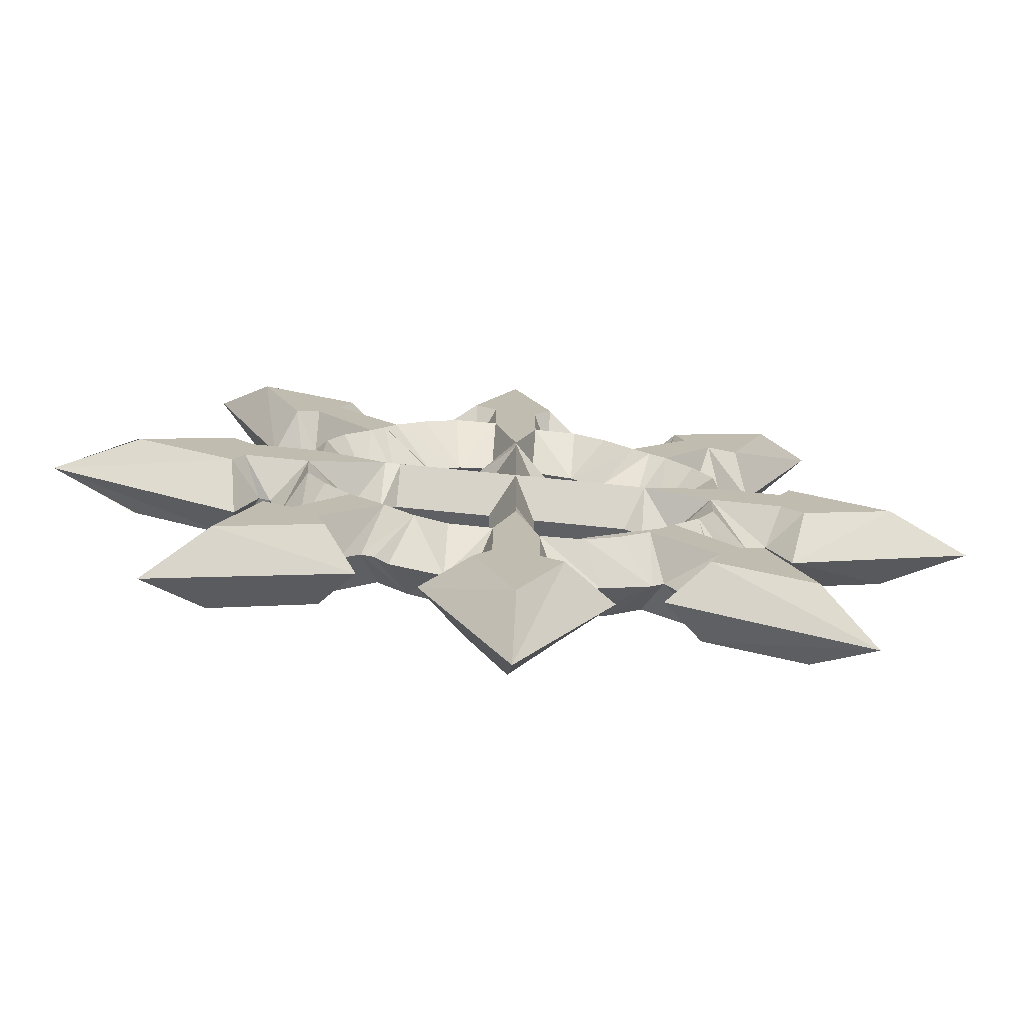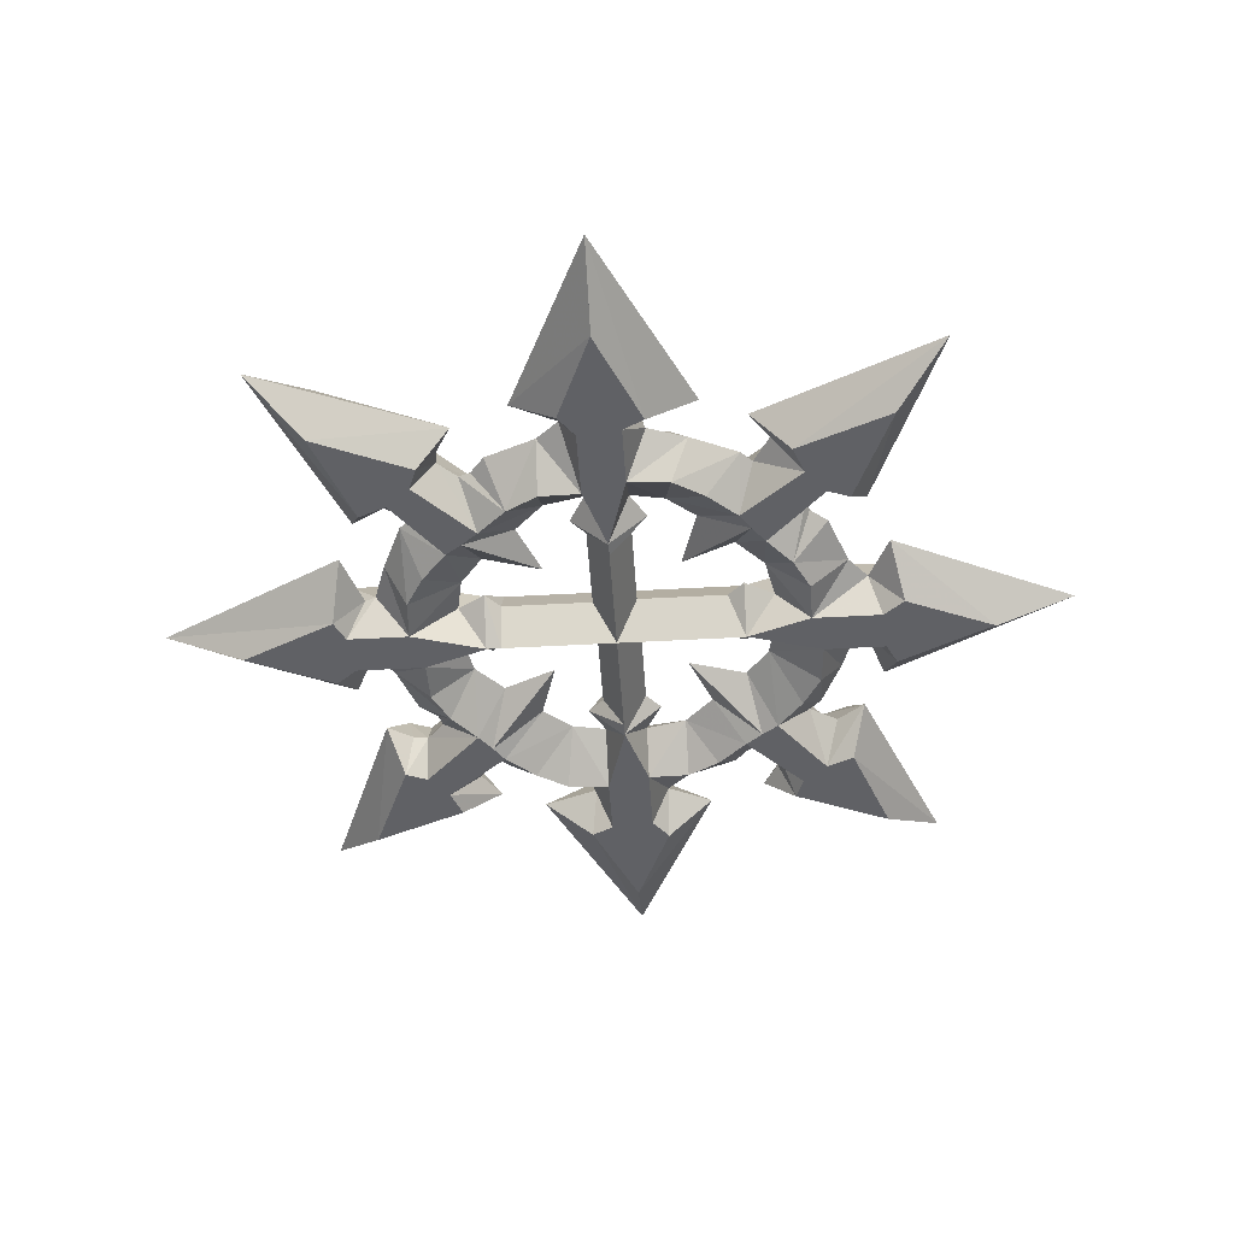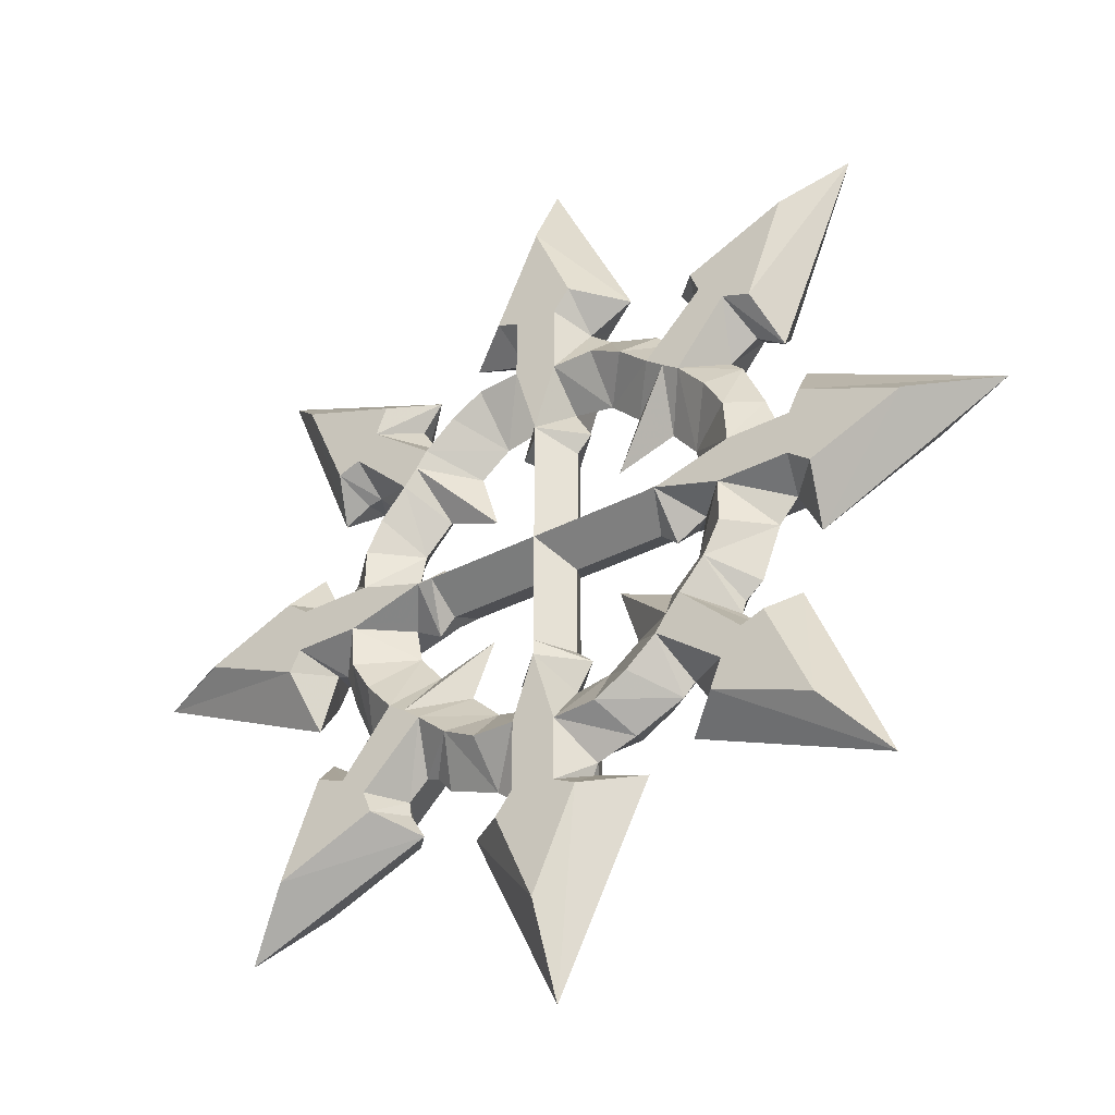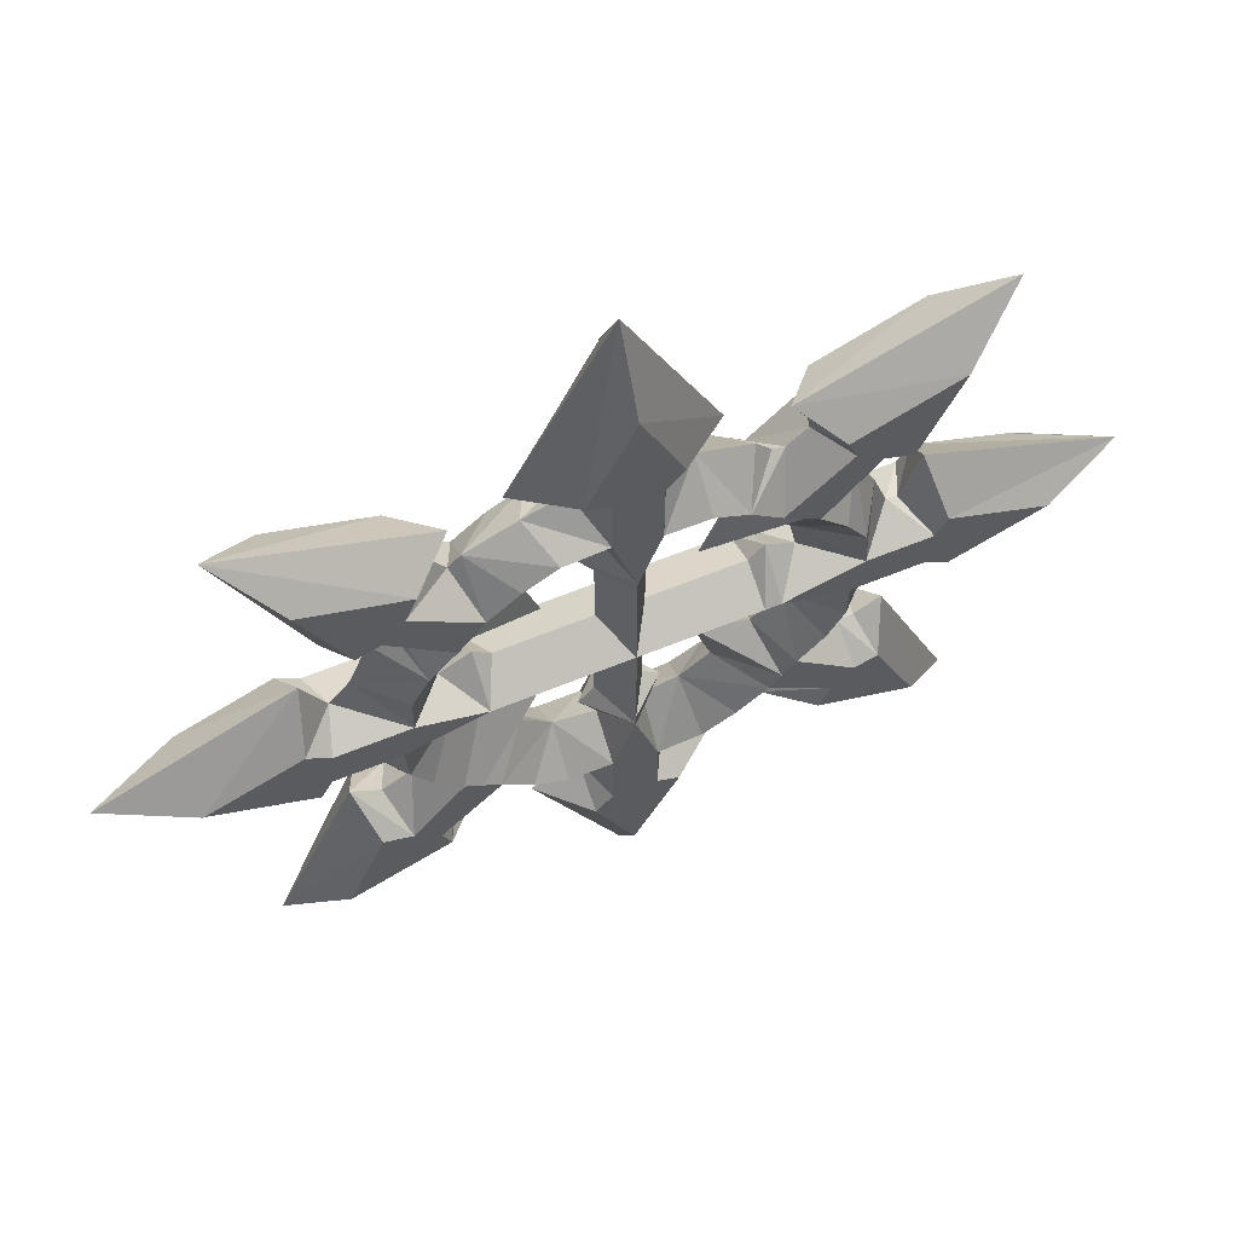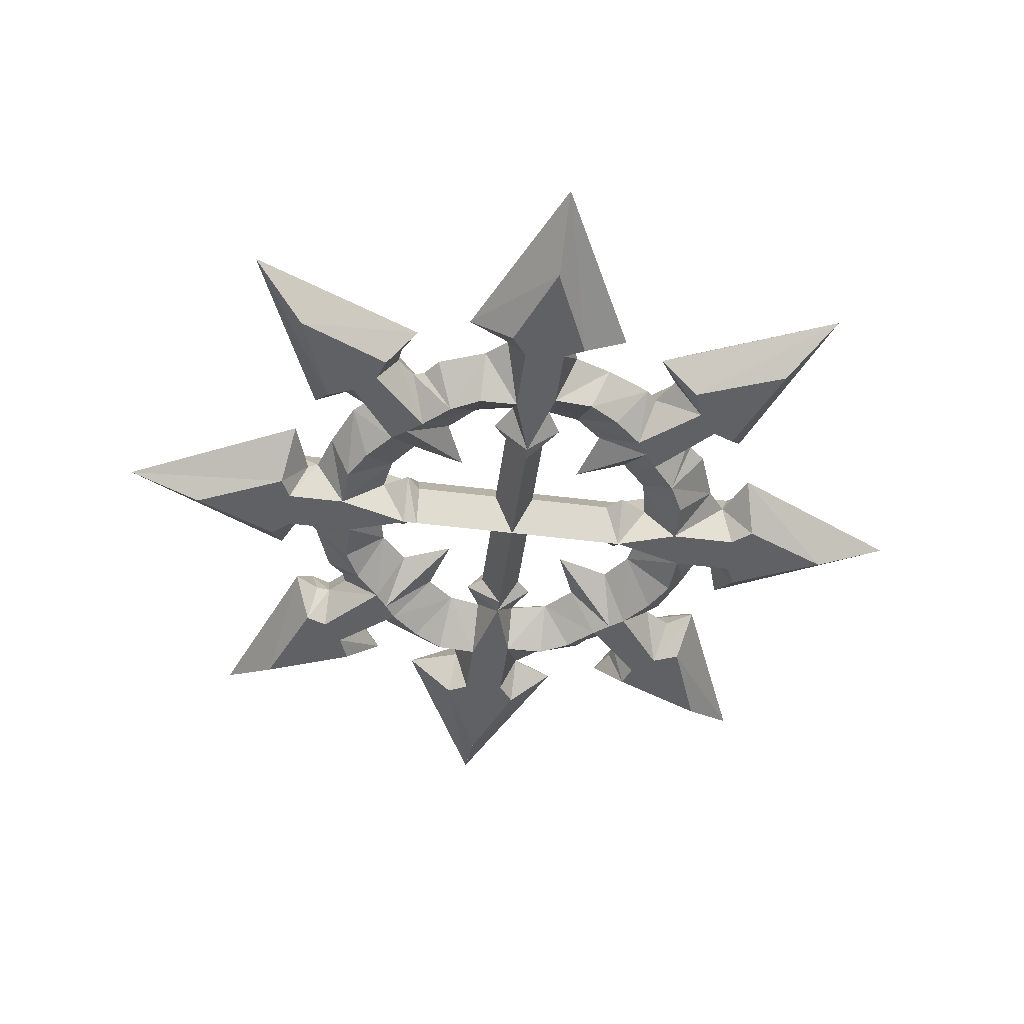
<metadata>
{"format":"obj","ext":"obj","renderer":"f3d","projection":"perspective","resolution":1024,"background":"white","views":[{"elev":-74.0,"azim":-5.7,"up":"+Y"},{"elev":-47.6,"azim":3.6,"up":"+Z"},{"elev":-37.0,"azim":33.8,"up":"+Y"},{"elev":63.0,"azim":-22.4,"up":"+Y"},{"elev":-49.1,"azim":-97.9,"up":"+Z"}]}
</metadata>
<code>
v 0 0 -2.5
v 7.5 0 -2.5
v 0 7.3 -2.5
v 29.84 0 0
v 24.37 0 -2.5
v 18.14 2.812 -2.5
v 17.51 6.097 0
v 0 29.84 0
v 5.556 17.8 0
v 2.575 16.39 0
v 4.065 15.14 0
v 9.243 16.31 0
v 21.4 21.18 0
v 16.23 9.016 0
v 17.73 17.82 -2.5
v 11.35 15.13 -2.5
v 15.32 11.6 -2.5
v 0 24.48 -2.5
v 2.495 18.57 -2.5
v 1.4 17.19 -2.5
v 1.4 12.62 -2.5
v 13.51 12.32 -2.5
v 10.26 8.221 -2.5
v 4.499 4.427 0
v 8.344 5.583 0
v 5.984 7.916 0
v 11.97 6.234 -2.5
v 13.19 4.147 -2.5
v 13.37 1.4 -2.5
v 17.45 1.4 -2.5
v 16.28 2.429 0
v 15.55 2.735 0
v 14.69 5.301 0
v 13.29 8.481 0
v 12.52 9.228 0
v 14.38 10.34 0
v 10.24 14.59 0
v 10.39 13.61 0
v 9.137 12.45 0
v 8.371 12.69 0
v 7.421 13.86 0
v 8.091 9.836 -2.5
v 6.196 11.51 -2.5
v 4.108 12.58 -2.5
v 11.9 13.67 -2.5
v 4.084 9.783 0
v 1.4 10.36 0
v 9.87 3.654 0
v 10.29 1.4 0
v 2.493 8.392 0
v 1.5 7.3 0
v 0 8.392 -2.5
v 8.5 2.465 0
v 8.5 0 -2.5
v 7.5 1.4 0
v 1.5 1.4 0
v 13.3 0 -2.5
v 9.207 8.959 -2.5
v 12.93 13.18 -2.5
v 0 12.71 -2.5
v 0 7.5 -2.5
v -7.3 0 -2.5
v 0 24.37 -2.5
v -2.812 18.14 -2.5
v -6.097 17.51 0
v -29.84 0 0
v -17.8 5.556 0
v -16.39 2.575 0
v -15.14 4.065 0
v -16.31 9.243 0
v -21.18 21.4 0
v -9.016 16.23 0
v -17.82 17.73 -2.5
v -15.13 11.35 -2.5
v -11.6 15.32 -2.5
v -24.48 0 -2.5
v -18.57 2.495 -2.5
v -17.19 1.4 -2.5
v -12.62 1.4 -2.5
v -12.32 13.51 -2.5
v -8.221 10.26 -2.5
v -4.427 4.499 0
v -5.583 8.344 0
v -7.916 5.984 0
v -6.234 11.97 -2.5
v -4.147 13.19 -2.5
v -1.4 13.37 -2.5
v -1.4 17.45 -2.5
v -2.429 16.28 0
v -2.735 15.55 0
v -5.301 14.69 0
v -8.481 13.29 0
v -9.228 12.52 0
v -10.34 14.38 0
v -14.59 10.24 0
v -13.61 10.39 0
v -12.45 9.137 0
v -12.69 8.371 0
v -13.86 7.421 0
v -9.836 8.091 -2.5
v -11.51 6.196 -2.5
v -12.58 4.108 -2.5
v -13.67 11.9 -2.5
v -9.783 4.084 0
v -10.36 1.4 0
v -3.654 9.87 0
v -1.4 10.29 0
v -8.392 2.493 0
v -7.3 1.5 0
v -8.392 0 -2.5
v -2.465 8.5 0
v 0 8.5 -2.5
v -1.4 7.5 0
v -1.4 1.5 0
v 0 13.3 -2.5
v -8.959 9.207 -2.5
v -13.18 12.93 -2.5
v -12.71 0 -2.5
v -7.5 0 -2.5
v 0 -7.3 -2.5
v -24.37 0 -2.5
v -18.14 -2.812 -2.5
v -17.51 -6.097 -0
v 0 -29.84 0
v -5.556 -17.8 -0
v -2.575 -16.39 -0
v -4.065 -15.14 -0
v -9.243 -16.31 -0
v -21.4 -21.18 -0
v -16.23 -9.016 -0
v -17.73 -17.82 -2.5
v -11.35 -15.13 -2.5
v -15.32 -11.6 -2.5
v 0 -24.48 -2.5
v -2.495 -18.57 -2.5
v -1.4 -17.19 -2.5
v -1.4 -12.62 -2.5
v -13.51 -12.32 -2.5
v -10.26 -8.221 -2.5
v -4.499 -4.427 -0
v -8.344 -5.583 -0
v -5.984 -7.916 -0
v -11.97 -6.234 -2.5
v -13.19 -4.147 -2.5
v -13.37 -1.4 -2.5
v -17.45 -1.4 -2.5
v -16.28 -2.429 -0
v -15.55 -2.735 -0
v -14.69 -5.301 -0
v -13.29 -8.481 -0
v -12.52 -9.228 -0
v -14.38 -10.34 -0
v -10.24 -14.59 -0
v -10.39 -13.61 -0
v -9.137 -12.45 -0
v -8.371 -12.69 -0
v -7.421 -13.86 -0
v -8.091 -9.836 -2.5
v -6.196 -11.51 -2.5
v -4.108 -12.58 -2.5
v -11.9 -13.67 -2.5
v -4.084 -9.783 -0
v -1.4 -10.36 -0
v -9.87 -3.654 -0
v -10.29 -1.4 -0
v -2.493 -8.392 -0
v -1.5 -7.3 -0
v 0 -8.392 -2.5
v -8.5 -2.465 -0
v -8.5 0 -2.5
v -7.5 -1.4 -0
v -1.5 -1.4 -0
v -13.3 0 -2.5
v -9.207 -8.959 -2.5
v -12.93 -13.18 -2.5
v 0 -12.71 -2.5
v 0 -7.5 -2.5
v 7.3 0 -2.5
v 0 -24.37 -2.5
v 2.812 -18.14 -2.5
v 6.097 -17.51 0
v 17.8 -5.556 0
v 16.39 -2.575 0
v 15.14 -4.065 0
v 16.31 -9.243 0
v 21.18 -21.4 0
v 9.016 -16.23 0
v 17.82 -17.73 -2.5
v 15.13 -11.35 -2.5
v 11.6 -15.32 -2.5
v 24.48 0 -2.5
v 18.57 -2.495 -2.5
v 17.19 -1.4 -2.5
v 12.62 -1.4 -2.5
v 12.32 -13.51 -2.5
v 8.221 -10.26 -2.5
v 4.427 -4.499 0
v 5.583 -8.344 0
v 7.916 -5.984 0
v 6.234 -11.97 -2.5
v 4.147 -13.19 -2.5
v 1.4 -13.37 -2.5
v 1.4 -17.45 -2.5
v 2.429 -16.28 0
v 2.735 -15.55 0
v 5.301 -14.69 0
v 8.481 -13.29 0
v 9.228 -12.52 0
v 10.34 -14.38 0
v 14.59 -10.24 0
v 13.61 -10.39 0
v 12.45 -9.137 0
v 12.69 -8.371 0
v 13.86 -7.421 0
v 9.836 -8.091 -2.5
v 11.51 -6.196 -2.5
v 12.58 -4.108 -2.5
v 13.67 -11.9 -2.5
v 9.783 -4.084 0
v 10.36 -1.4 0
v 3.654 -9.87 0
v 1.4 -10.29 0
v 8.392 -2.493 0
v 7.3 -1.5 0
v 8.392 0 -2.5
v 2.465 -8.5 0
v 0 -8.5 -2.5
v 1.4 -7.5 0
v 1.4 -1.5 0
v 0 -13.3 -2.5
v 8.959 -9.207 -2.5
v 13.18 -12.93 -2.5
v 12.71 0 -2.5
v 0 0 2.5
v 7.5 0 2.5
v 0 7.3 2.5
v 24.37 0 2.5
v 18.14 2.812 2.5
v 17.73 17.82 2.5
v 11.35 15.13 2.5
v 15.32 11.6 2.5
v 0 24.48 2.5
v 2.495 18.57 2.5
v 1.4 17.19 2.5
v 1.4 12.62 2.5
v 13.51 12.32 2.5
v 10.26 8.221 2.5
v 11.97 6.234 2.5
v 13.19 4.147 2.5
v 13.37 1.4 2.5
v 17.45 1.4 2.5
v 8.091 9.836 2.5
v 6.196 11.51 2.5
v 4.108 12.58 2.5
v 11.9 13.67 2.5
v 0 8.392 2.5
v 8.5 0 2.5
v 13.3 0 2.5
v 9.207 8.959 2.5
v 12.93 13.18 2.5
v 0 12.71 2.5
v 0 7.5 2.5
v -7.3 0 2.5
v 0 24.37 2.5
v -2.812 18.14 2.5
v -17.82 17.73 2.5
v -15.13 11.35 2.5
v -11.6 15.32 2.5
v -24.48 0 2.5
v -18.57 2.495 2.5
v -17.19 1.4 2.5
v -12.62 1.4 2.5
v -12.32 13.51 2.5
v -8.221 10.26 2.5
v -6.234 11.97 2.5
v -4.147 13.19 2.5
v -1.4 13.37 2.5
v -1.4 17.45 2.5
v -9.836 8.091 2.5
v -11.51 6.196 2.5
v -12.58 4.108 2.5
v -13.67 11.9 2.5
v -8.392 0 2.5
v 0 8.5 2.5
v 0 13.3 2.5
v -8.959 9.207 2.5
v -13.18 12.93 2.5
v -12.71 0 2.5
v -7.5 0 2.5
v 0 -7.3 2.5
v -24.37 0 2.5
v -18.14 -2.812 2.5
v -17.73 -17.82 2.5
v -11.35 -15.13 2.5
v -15.32 -11.6 2.5
v 0 -24.48 2.5
v -2.495 -18.57 2.5
v -1.4 -17.19 2.5
v -1.4 -12.62 2.5
v -13.51 -12.32 2.5
v -10.26 -8.221 2.5
v -11.97 -6.234 2.5
v -13.19 -4.147 2.5
v -13.37 -1.4 2.5
v -17.45 -1.4 2.5
v -8.091 -9.836 2.5
v -6.196 -11.51 2.5
v -4.108 -12.58 2.5
v -11.9 -13.67 2.5
v 0 -8.392 2.5
v -8.5 0 2.5
v -13.3 0 2.5
v -9.207 -8.959 2.5
v -12.93 -13.18 2.5
v 0 -12.71 2.5
v 0 -7.5 2.5
v 7.3 0 2.5
v 0 -24.37 2.5
v 2.812 -18.14 2.5
v 17.82 -17.73 2.5
v 15.13 -11.35 2.5
v 11.6 -15.32 2.5
v 24.48 0 2.5
v 18.57 -2.495 2.5
v 17.19 -1.4 2.5
v 12.62 -1.4 2.5
v 12.32 -13.51 2.5
v 8.221 -10.26 2.5
v 6.234 -11.97 2.5
v 4.147 -13.19 2.5
v 1.4 -13.37 2.5
v 1.4 -17.45 2.5
v 9.836 -8.091 2.5
v 11.51 -6.196 2.5
v 12.58 -4.108 2.5
v 13.67 -11.9 2.5
v 8.392 0 2.5
v 0 -8.5 2.5
v 0 -13.3 2.5
v 8.959 -9.207 2.5
v 13.18 -12.93 2.5
v 12.71 0 2.5
f 18 19 20
f 21 60 18 20
f 21 47 52 60
f 47 50 52
f 18 8 9 19
f 10 20 19 9
f 20 10 21
f 11 44 21 10
f 11 41 43 44
f 41 40 43
f 43 40 39 42
f 42 39 38 45
f 38 37 16 45
f 37 12 16
f 12 13 15 16
f 13 14 17 15
f 15 17 22 59
f 59 45 16 15
f 22 23 58 59
f 59 58 42 45
f 58 24 26 42
f 58 23 25 24
f 46 43 42 26
f 44 43 46
f 46 47 21 44
f 23 27 48 25
f 27 28 48
f 48 28 29 49
f 23 35 34 27
f 22 36 35 23
f 22 17 14 36
f 34 33 28 27
f 33 32 29 28
f 32 31 30 29
f 31 7 6 30
f 6 7 4 5
f 30 6 5
f 5 57 29 30
f 54 49 29 57
f 53 49 54
f 53 54 2 55
f 51 3 52 50
f 3 51 56 1
f 1 56 55 2
f 76 77 78
f 79 118 76 78
f 79 105 110 118
f 105 108 110
f 76 66 67 77
f 68 78 77 67
f 78 68 79
f 69 102 79 68
f 69 99 101 102
f 99 98 101
f 101 98 97 100
f 100 97 96 103
f 96 95 74 103
f 95 70 74
f 70 71 73 74
f 71 72 75 73
f 73 75 80 117
f 117 103 74 73
f 80 81 116 117
f 117 116 100 103
f 116 82 84 100
f 116 81 83 82
f 104 101 100 84
f 102 101 104
f 104 105 79 102
f 81 85 106 83
f 85 86 106
f 106 86 87 107
f 81 93 92 85
f 80 94 93 81
f 80 75 72 94
f 92 91 86 85
f 91 90 87 86
f 90 89 88 87
f 89 65 64 88
f 64 65 8 63
f 88 64 63
f 63 115 87 88
f 112 107 87 115
f 111 107 112
f 111 112 61 113
f 109 62 110 108
f 62 109 114 1
f 1 114 113 61
f 134 135 136
f 137 176 134 136
f 137 163 168 176
f 163 166 168
f 134 124 125 135
f 126 136 135 125
f 136 126 137
f 127 160 137 126
f 127 157 159 160
f 157 156 159
f 159 156 155 158
f 158 155 154 161
f 154 153 132 161
f 153 128 132
f 128 129 131 132
f 129 130 133 131
f 131 133 138 175
f 175 161 132 131
f 138 139 174 175
f 175 174 158 161
f 174 140 142 158
f 174 139 141 140
f 162 159 158 142
f 160 159 162
f 162 163 137 160
f 139 143 164 141
f 143 144 164
f 164 144 145 165
f 139 151 150 143
f 138 152 151 139
f 138 133 130 152
f 150 149 144 143
f 149 148 145 144
f 148 147 146 145
f 147 123 122 146
f 122 123 66 121
f 146 122 121
f 121 173 145 146
f 170 165 145 173
f 169 165 170
f 169 170 119 171
f 167 120 168 166
f 120 167 172 1
f 1 172 171 119
f 191 192 193
f 194 233 191 193
f 194 220 225 233
f 220 223 225
f 191 4 182 192
f 183 193 192 182
f 193 183 194
f 184 217 194 183
f 184 214 216 217
f 214 213 216
f 216 213 212 215
f 215 212 211 218
f 211 210 189 218
f 210 185 189
f 185 186 188 189
f 186 187 190 188
f 188 190 195 232
f 232 218 189 188
f 195 196 231 232
f 232 231 215 218
f 231 197 199 215
f 231 196 198 197
f 219 216 215 199
f 217 216 219
f 219 220 194 217
f 196 200 221 198
f 200 201 221
f 221 201 202 222
f 196 208 207 200
f 195 209 208 196
f 195 190 187 209
f 207 206 201 200
f 206 205 202 201
f 205 204 203 202
f 204 181 180 203
f 180 181 124 179
f 203 180 179
f 179 230 202 203
f 227 222 202 230
f 226 222 227
f 226 227 177 228
f 224 178 225 223
f 178 224 229 1
f 1 229 228 177
f 242 244 243
f 245 244 242 261
f 245 261 256 47
f 47 256 50
f 242 243 9 8
f 10 9 243 244
f 244 245 10
f 11 10 245 254
f 11 254 253 41
f 41 253 40
f 253 252 39 40
f 252 255 38 39
f 38 255 240 37
f 37 240 12
f 12 240 239 13
f 13 239 241 14
f 239 260 246 241
f 260 239 240 255
f 246 260 259 247
f 260 255 252 259
f 259 252 26 24
f 259 24 25 247
f 46 26 252 253
f 254 46 253
f 46 254 245 47
f 247 25 48 248
f 248 48 249
f 48 49 250 249
f 247 248 34 35
f 246 247 35 36
f 246 36 14 241
f 34 248 249 33
f 33 249 250 32
f 32 250 251 31
f 31 251 238 7
f 238 237 4 7
f 251 237 238
f 237 251 250 258
f 257 258 250 49
f 53 257 49
f 53 55 235 257
f 51 50 256 236
f 236 234 56 51
f 234 235 55 56
f 269 271 270
f 272 271 269 288
f 272 288 283 105
f 105 283 108
f 269 270 67 66
f 68 67 270 271
f 271 272 68
f 69 68 272 281
f 69 281 280 99
f 99 280 98
f 280 279 97 98
f 279 282 96 97
f 96 282 267 95
f 95 267 70
f 70 267 266 71
f 71 266 268 72
f 266 287 273 268
f 287 266 267 282
f 273 287 286 274
f 287 282 279 286
f 286 279 84 82
f 286 82 83 274
f 104 84 279 280
f 281 104 280
f 104 281 272 105
f 274 83 106 275
f 275 106 276
f 106 107 277 276
f 274 275 92 93
f 273 274 93 94
f 273 94 72 268
f 92 275 276 91
f 91 276 277 90
f 90 277 278 89
f 89 278 265 65
f 265 264 8 65
f 278 264 265
f 264 278 277 285
f 284 285 277 107
f 111 284 107
f 111 113 262 284
f 109 108 283 263
f 263 234 114 109
f 234 262 113 114
f 296 298 297
f 299 298 296 315
f 299 315 310 163
f 163 310 166
f 296 297 125 124
f 126 125 297 298
f 298 299 126
f 127 126 299 308
f 127 308 307 157
f 157 307 156
f 307 306 155 156
f 306 309 154 155
f 154 309 294 153
f 153 294 128
f 128 294 293 129
f 129 293 295 130
f 293 314 300 295
f 314 293 294 309
f 300 314 313 301
f 314 309 306 313
f 313 306 142 140
f 313 140 141 301
f 162 142 306 307
f 308 162 307
f 162 308 299 163
f 301 141 164 302
f 302 164 303
f 164 165 304 303
f 301 302 150 151
f 300 301 151 152
f 300 152 130 295
f 150 302 303 149
f 149 303 304 148
f 148 304 305 147
f 147 305 292 123
f 292 291 66 123
f 305 291 292
f 291 305 304 312
f 311 312 304 165
f 169 311 165
f 169 171 289 311
f 167 166 310 290
f 290 234 172 167
f 234 289 171 172
f 323 325 324
f 326 325 323 342
f 326 342 337 220
f 220 337 223
f 323 324 182 4
f 183 182 324 325
f 325 326 183
f 184 183 326 335
f 184 335 334 214
f 214 334 213
f 334 333 212 213
f 333 336 211 212
f 211 336 321 210
f 210 321 185
f 185 321 320 186
f 186 320 322 187
f 320 341 327 322
f 341 320 321 336
f 327 341 340 328
f 341 336 333 340
f 340 333 199 197
f 340 197 198 328
f 219 199 333 334
f 335 219 334
f 219 335 326 220
f 328 198 221 329
f 329 221 330
f 221 222 331 330
f 328 329 207 208
f 327 328 208 209
f 327 209 187 322
f 207 329 330 206
f 206 330 331 205
f 205 331 332 204
f 204 332 319 181
f 319 318 124 181
f 332 318 319
f 318 332 331 339
f 338 339 331 222
f 226 338 222
f 226 228 316 338
f 224 223 337 317
f 317 234 229 224
f 234 316 228 229

</code>
